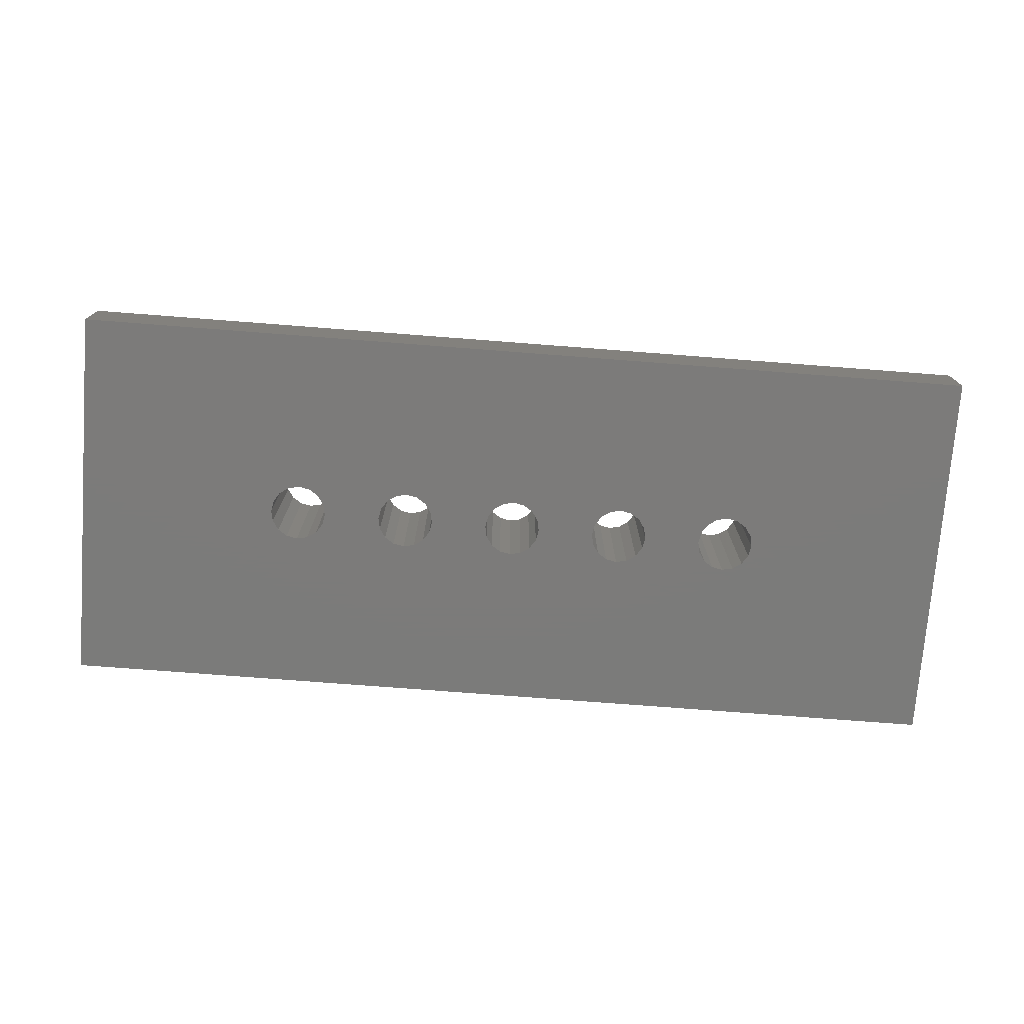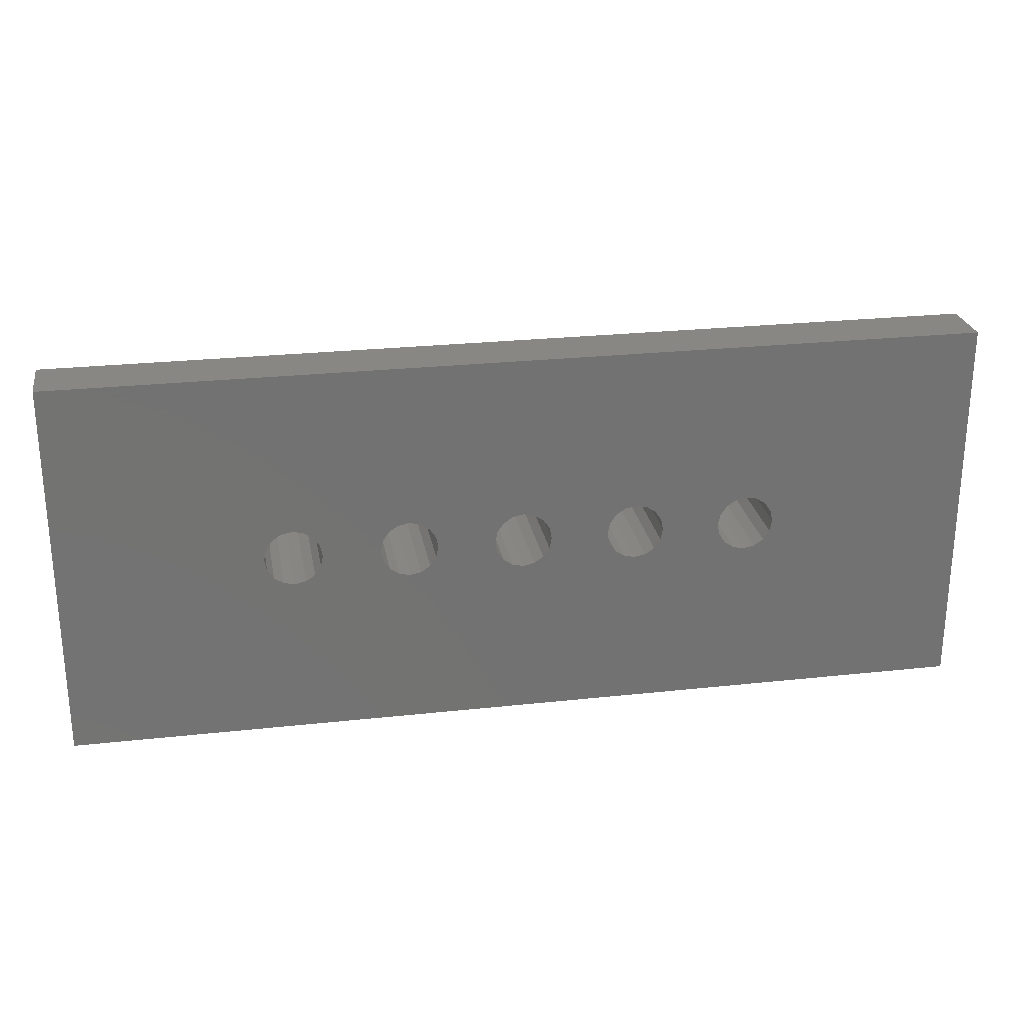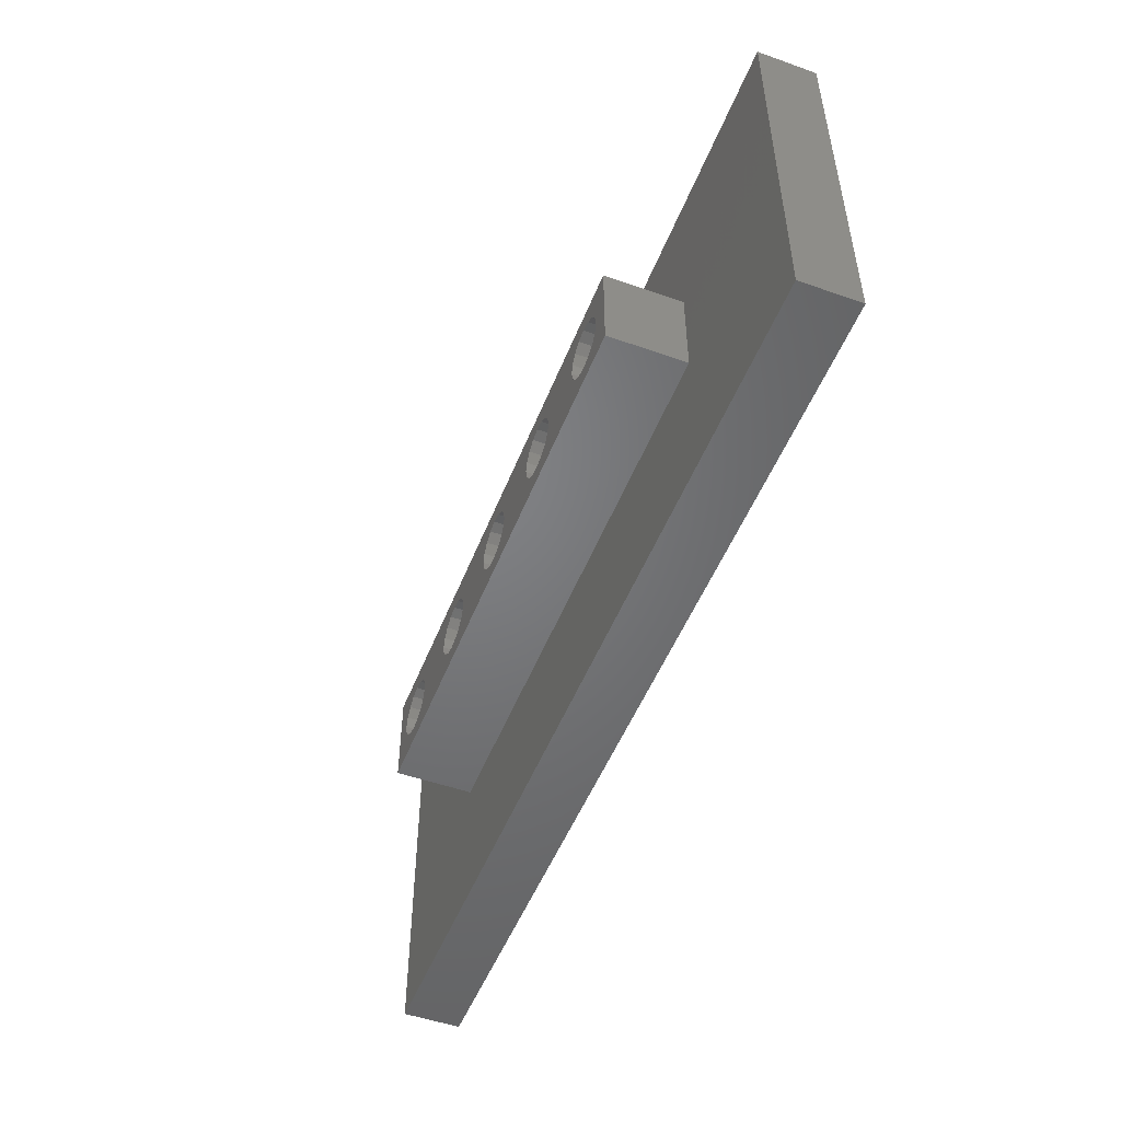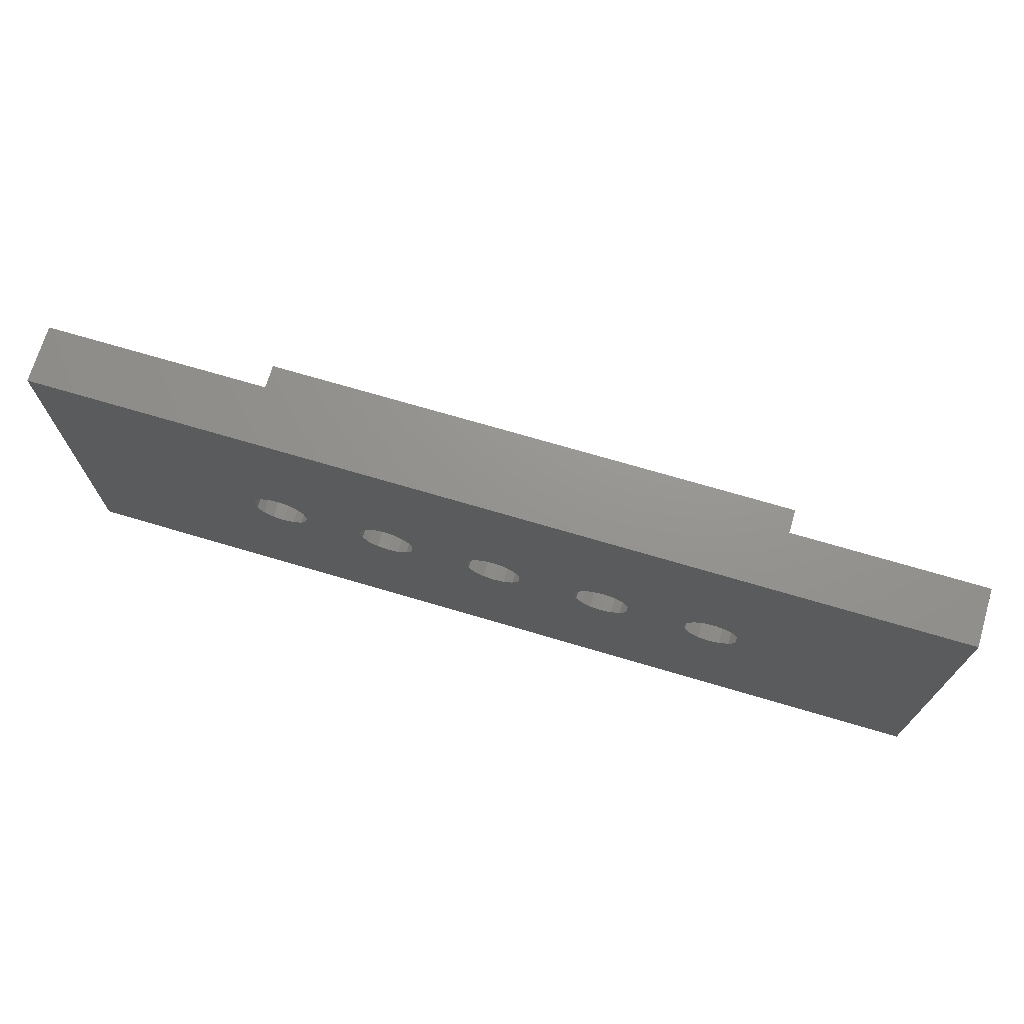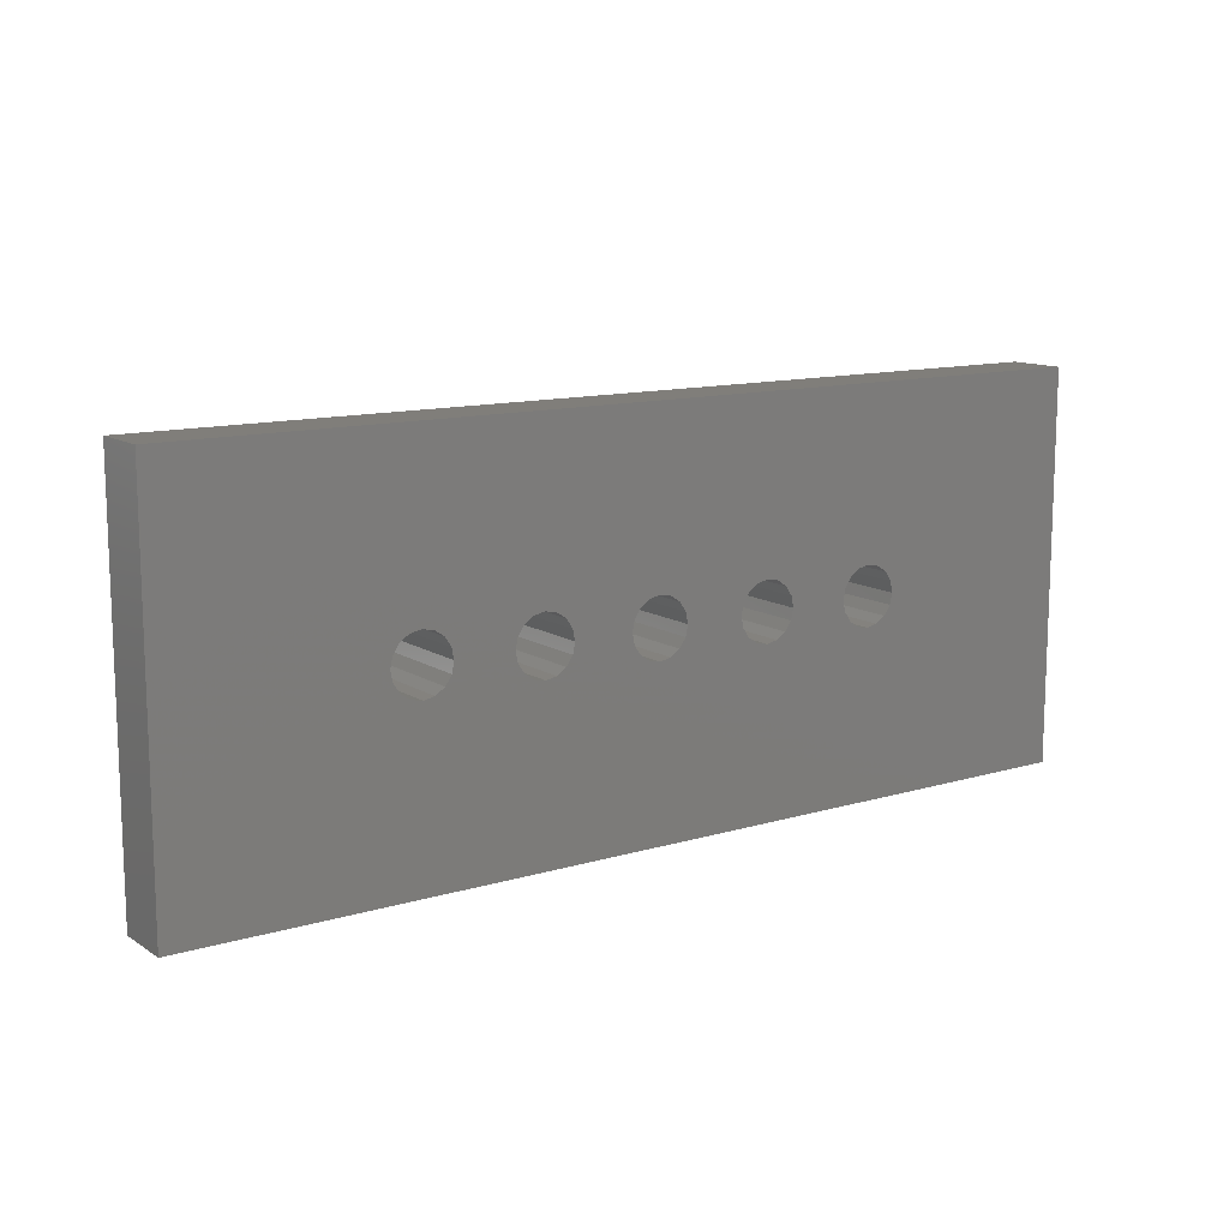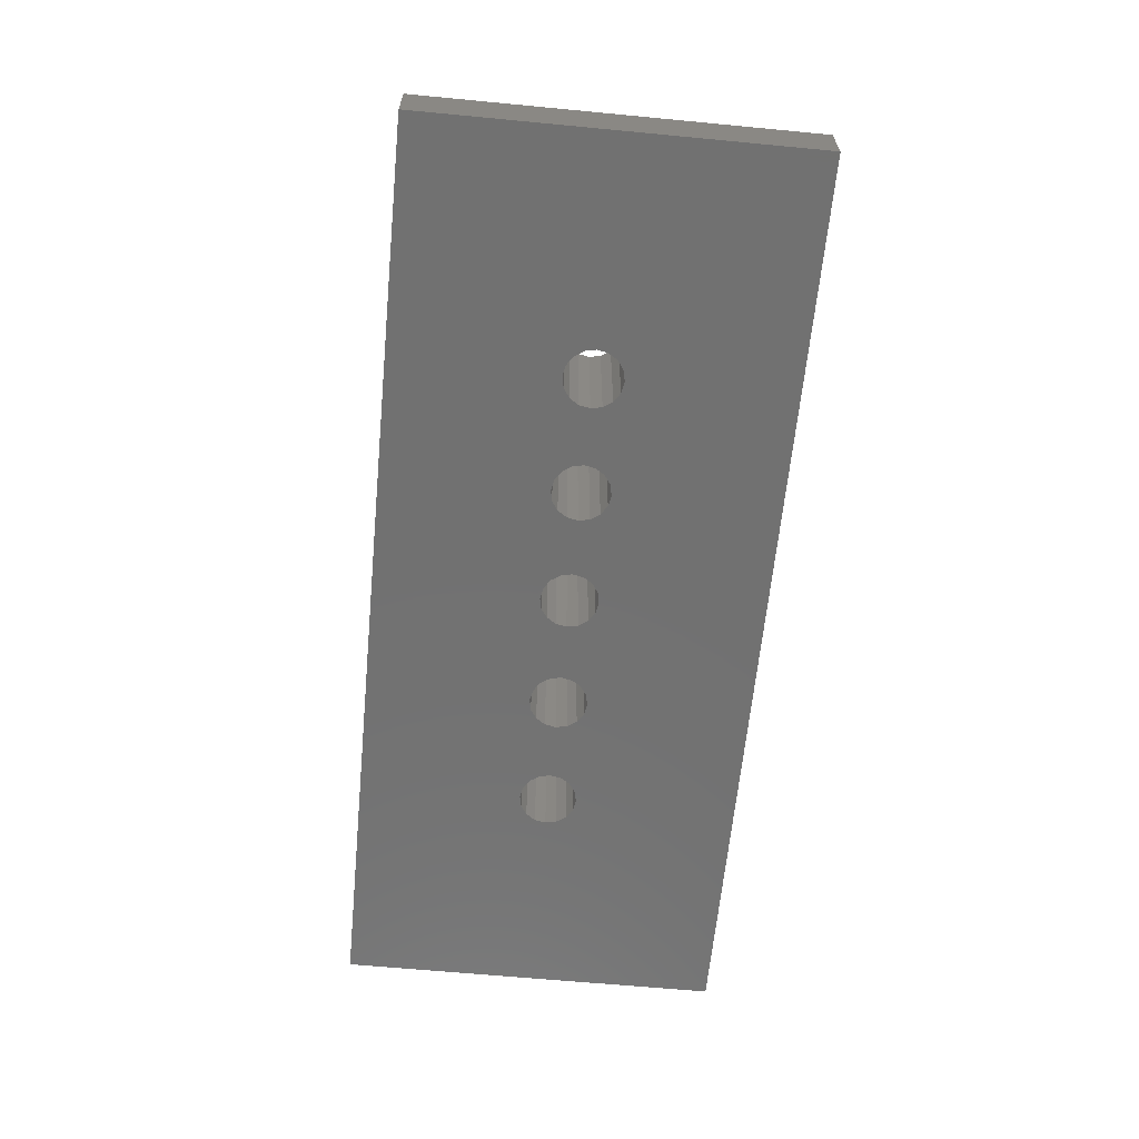
<metadata>
{"format":"stl","ext":"stl","renderer":"f3d","projection":"perspective","resolution":1024,"background":"white","views":[{"elev":-74.6,"azim":-4.4,"up":"+Z"},{"elev":25.4,"azim":170.0,"up":"+Y"},{"elev":-50.7,"azim":68.9,"up":"+Y"},{"elev":71.1,"azim":-163.5,"up":"+Y"},{"elev":12.2,"azim":145.0,"up":"+Y"},{"elev":-63.2,"azim":84.5,"up":"+Z"}]}
</metadata>
<code>
# stl→obj: 176 verts, 368 faces
v 0 0 0
v 0 10 1.5
v 0 10 0
v 0 0 1.5
v 24 10 1.5
v 19.25 6.25 1.5
v 24 0 1.5
v 4.75 6.25 1.5
v 4.75 3.75 1.5
v 19.25 3.75 1.5
v 24 10 0
v 24 0 0
v 18.75 5 0
v 18.69 4.713 0
v 18.53 4.47 0
v 18.29 4.307 0
v 18 4.25 0
v 15 4.25 0
v 17.71 4.307 0
v 17.31 4.713 0
v 15.75 5 0
v 17.25 5 0
v 15.69 4.713 0
v 17.47 4.47 0
v 15.29 4.307 0
v 15.53 4.47 0
v 12 4.25 0
v 14.31 4.713 0
v 12.75 5 0
v 14.25 5 0
v 12.69 4.713 0
v 14.47 4.47 0
v 12.53 4.47 0
v 14.71 4.307 0
v 12.29 4.307 0
v 11.31 4.713 0
v 9.75 5 0
v 11.25 5 0
v 9.693 4.713 0
v 11.47 4.47 0
v 9.53 4.47 0
v 11.71 4.307 0
v 9 4.25 0
v 9.287 4.307 0
v 8.307 4.713 0
v 6.75 5 0
v 8.25 5 0
v 6.693 4.713 0
v 8.47 4.47 0
v 6.53 4.47 0
v 8.713 4.307 0
v 6 4.25 0
v 6.287 4.307 0
v 5.307 4.713 0
v 5.25 5 0
v 5.47 4.47 0
v 5.713 4.307 0
v 18.69 5.287 0
v 18.53 5.53 0
v 18.29 5.693 0
v 18 5.75 0
v 15 5.75 0
v 17.71 5.693 0
v 15.29 5.693 0
v 17.47 5.53 0
v 17.31 5.287 0
v 15.69 5.287 0
v 15.53 5.53 0
v 12 5.75 0
v 14.71 5.693 0
v 14.31 5.287 0
v 12.69 5.287 0
v 14.47 5.53 0
v 12.53 5.53 0
v 12.29 5.693 0
v 9 5.75 0
v 11.71 5.693 0
v 11.31 5.287 0
v 9.693 5.287 0
v 11.47 5.53 0
v 9.53 5.53 0
v 9.287 5.693 0
v 6 5.75 0
v 8.713 5.693 0
v 8.307 5.287 0
v 6.693 5.287 0
v 8.47 5.53 0
v 6.53 5.53 0
v 6.287 5.693 0
v 5.713 5.693 0
v 5.307 5.287 0
v 5.47 5.53 0
v 4.75 6.25 3.5
v 4.75 3.75 3.5
v 19.25 6.25 3.5
v 18.75 5 3.5
v 19.25 3.75 3.5
v 18.69 5.287 3.5
v 18.53 5.53 3.5
v 18.29 5.693 3.5
v 18 5.75 3.5
v 17.71 5.693 3.5
v 17.31 5.287 3.5
v 15.75 5 3.5
v 17.25 5 3.5
v 15.69 5.287 3.5
v 17.47 5.53 3.5
v 15.53 5.53 3.5
v 15.29 5.693 3.5
v 15 5.75 3.5
v 14.31 5.287 3.5
v 12.75 5 3.5
v 14.25 5 3.5
v 12.69 5.287 3.5
v 14.47 5.53 3.5
v 12.53 5.53 3.5
v 14.71 5.693 3.5
v 12.29 5.693 3.5
v 12 5.75 3.5
v 11.31 5.287 3.5
v 9.75 5 3.5
v 11.25 5 3.5
v 9.693 5.287 3.5
v 11.47 5.53 3.5
v 9.53 5.53 3.5
v 11.71 5.693 3.5
v 9.287 5.693 3.5
v 9 5.75 3.5
v 8.307 5.287 3.5
v 6.75 5 3.5
v 8.25 5 3.5
v 6.693 5.287 3.5
v 8.47 5.53 3.5
v 6.53 5.53 3.5
v 8.713 5.693 3.5
v 6.287 5.693 3.5
v 5.307 5.287 3.5
v 5.25 5 3.5
v 5.47 5.53 3.5
v 5.713 5.693 3.5
v 6 5.75 3.5
v 18.69 4.713 3.5
v 18.53 4.47 3.5
v 18.29 4.307 3.5
v 18 4.25 3.5
v 17.71 4.307 3.5
v 17.31 4.713 3.5
v 15.69 4.713 3.5
v 17.47 4.47 3.5
v 15.53 4.47 3.5
v 15.29 4.307 3.5
v 15 4.25 3.5
v 14.31 4.713 3.5
v 12.69 4.713 3.5
v 14.47 4.47 3.5
v 12.53 4.47 3.5
v 14.71 4.307 3.5
v 12.29 4.307 3.5
v 12 4.25 3.5
v 11.31 4.713 3.5
v 9.693 4.713 3.5
v 11.47 4.47 3.5
v 9.53 4.47 3.5
v 11.71 4.307 3.5
v 9.287 4.307 3.5
v 9 4.25 3.5
v 8.307 4.713 3.5
v 6.693 4.713 3.5
v 8.47 4.47 3.5
v 6.53 4.47 3.5
v 8.713 4.307 3.5
v 6.287 4.307 3.5
v 6 4.25 3.5
v 5.713 4.307 3.5
v 5.47 4.47 3.5
v 5.307 4.713 3.5
f 1 2 3
f 2 1 4
f 5 6 7
f 5 8 6
f 8 2 9
f 2 8 5
f 10 7 6
f 9 7 10
f 9 4 7
f 4 9 2
f 7 11 5
f 11 7 12
f 12 13 11
f 12 14 13
f 12 15 14
f 12 16 15
f 12 17 16
f 18 17 12
f 17 18 19
f 20 21 22
f 23 20 24
f 19 25 24
f 20 23 21
f 24 26 23
f 24 25 26
f 19 18 25
f 27 18 12
f 28 29 30
f 31 28 32
f 33 32 34
f 18 27 34
f 28 31 29
f 32 33 31
f 34 35 33
f 34 27 35
f 1 27 12
f 36 37 38
f 39 36 40
f 41 40 42
f 36 39 37
f 43 27 1
f 40 41 39
f 42 44 41
f 42 43 44
f 27 43 42
f 45 46 47
f 48 45 49
f 50 49 51
f 45 48 46
f 52 43 1
f 49 50 48
f 51 53 50
f 43 52 51
f 51 52 53
f 54 1 55
f 56 1 54
f 57 1 56
f 52 1 57
f 58 11 13
f 59 11 58
f 60 11 59
f 61 11 60
f 62 61 63
f 64 63 65
f 21 66 22
f 67 66 21
f 66 67 65
f 68 65 67
f 64 65 68
f 62 63 64
f 61 62 11
f 69 62 70
f 29 71 30
f 72 71 29
f 71 72 73
f 74 73 72
f 73 74 70
f 75 70 74
f 69 70 75
f 62 69 11
f 76 69 77
f 37 78 38
f 79 78 37
f 78 79 80
f 81 80 79
f 80 81 77
f 82 77 81
f 76 77 82
f 69 76 3
f 83 76 84
f 46 85 47
f 86 85 46
f 85 86 87
f 88 87 86
f 87 88 84
f 89 84 88
f 83 84 89
f 76 83 3
f 3 83 90
f 3 55 1
f 55 3 91
f 69 3 11
f 92 3 90
f 91 3 92
f 1 7 4
f 7 1 12
f 11 2 5
f 2 11 3
f 9 93 8
f 93 9 94
f 95 96 97
f 95 98 96
f 95 99 98
f 95 100 99
f 95 101 100
f 95 102 101
f 103 104 105
f 106 103 107
f 108 107 102
f 109 102 95
f 103 106 104
f 107 108 106
f 102 109 108
f 95 110 109
f 111 112 113
f 114 111 115
f 116 115 117
f 111 114 112
f 115 116 114
f 118 117 110
f 119 110 95
f 117 118 116
f 110 119 118
f 120 121 122
f 123 120 124
f 125 124 126
f 120 123 121
f 124 125 123
f 127 126 119
f 126 127 125
f 93 119 95
f 119 128 127
f 129 130 131
f 132 129 133
f 134 133 135
f 129 132 130
f 133 134 132
f 93 135 128
f 135 136 134
f 119 93 128
f 135 93 136
f 137 93 138
f 139 93 137
f 140 93 139
f 141 93 140
f 136 93 141
f 142 97 96
f 143 97 142
f 144 97 143
f 145 97 144
f 146 97 145
f 104 147 105
f 148 147 104
f 147 148 149
f 150 149 148
f 149 150 146
f 151 146 150
f 146 151 97
f 152 97 151
f 112 153 113
f 154 153 112
f 153 154 155
f 156 155 154
f 155 156 157
f 158 157 156
f 157 158 152
f 159 152 158
f 152 159 97
f 121 160 122
f 161 160 121
f 160 161 162
f 163 162 161
f 162 163 164
f 165 164 163
f 164 165 159
f 166 159 165
f 94 159 166
f 130 167 131
f 168 167 130
f 167 168 169
f 170 169 168
f 169 170 171
f 172 171 170
f 94 171 172
f 171 94 166
f 94 172 173
f 94 138 93
f 159 94 97
f 174 94 173
f 175 94 174
f 176 94 175
f 138 94 176
f 97 6 95
f 6 97 10
f 9 97 94
f 97 9 10
f 6 93 95
f 93 6 8
f 46 132 86
f 132 46 130
f 83 136 141
f 136 83 89
f 176 55 138
f 55 176 54
f 50 172 170
f 172 50 53
f 53 173 172
f 173 53 52
f 89 134 136
f 134 89 88
f 86 134 88
f 134 86 132
f 90 141 140
f 141 90 83
f 92 140 139
f 140 92 90
f 137 92 139
f 92 137 91
f 175 54 176
f 54 175 56
f 52 174 173
f 174 52 57
f 57 175 174
f 175 57 56
f 138 91 137
f 91 138 55
f 50 168 48
f 168 50 170
f 48 130 46
f 130 48 168
f 37 123 79
f 123 37 121
f 76 127 128
f 127 76 82
f 167 47 131
f 47 167 45
f 41 165 163
f 165 41 44
f 44 166 165
f 166 44 43
f 82 125 127
f 125 82 81
f 79 125 81
f 125 79 123
f 84 128 135
f 128 84 76
f 87 135 133
f 135 87 84
f 129 87 133
f 87 129 85
f 169 45 167
f 45 169 49
f 43 171 166
f 171 43 51
f 131 85 129
f 85 131 47
f 41 161 39
f 161 41 163
f 39 121 37
f 121 39 161
f 51 169 171
f 169 51 49
f 29 114 72
f 114 29 112
f 77 119 126
f 119 77 69
f 33 158 156
f 158 33 35
f 75 116 118
f 116 75 74
f 72 116 74
f 116 72 114
f 69 118 119
f 118 69 75
f 120 80 124
f 80 120 78
f 122 78 120
f 78 122 38
f 80 126 124
f 126 80 77
f 27 164 159
f 164 27 42
f 162 36 160
f 36 162 40
f 160 38 122
f 38 160 36
f 33 154 31
f 154 33 156
f 31 112 29
f 112 31 154
f 35 159 158
f 159 35 27
f 42 162 164
f 162 42 40
f 21 106 67
f 106 21 104
f 70 110 117
f 110 70 62
f 26 151 150
f 151 26 25
f 64 108 109
f 108 64 68
f 67 108 68
f 108 67 106
f 62 109 110
f 109 62 64
f 111 73 115
f 73 111 71
f 113 71 111
f 71 113 30
f 73 117 115
f 117 73 70
f 18 157 152
f 157 18 34
f 155 28 153
f 28 155 32
f 153 30 113
f 30 153 28
f 26 148 23
f 148 26 150
f 23 104 21
f 104 23 148
f 25 152 151
f 152 25 18
f 34 155 157
f 155 34 32
f 13 98 58
f 98 13 96
f 63 101 102
f 101 63 61
f 60 99 100
f 99 60 59
f 58 99 59
f 99 58 98
f 61 100 101
f 100 61 60
f 103 65 107
f 65 103 66
f 105 66 103
f 66 105 22
f 65 102 107
f 102 65 63
f 14 96 13
f 96 14 142
f 17 146 145
f 146 17 19
f 149 20 147
f 20 149 24
f 147 22 105
f 22 147 20
f 15 142 14
f 142 15 143
f 15 144 143
f 144 15 16
f 16 145 144
f 145 16 17
f 19 149 146
f 149 19 24

</code>
